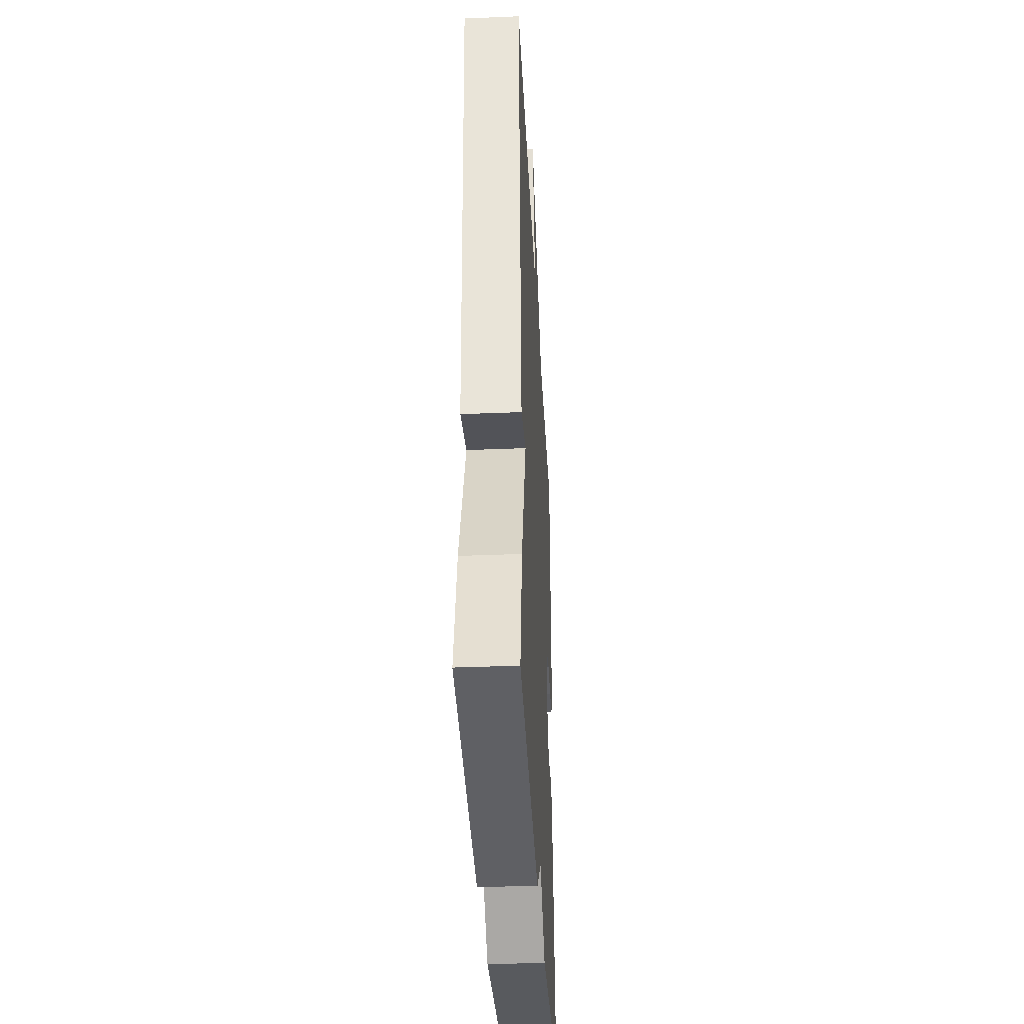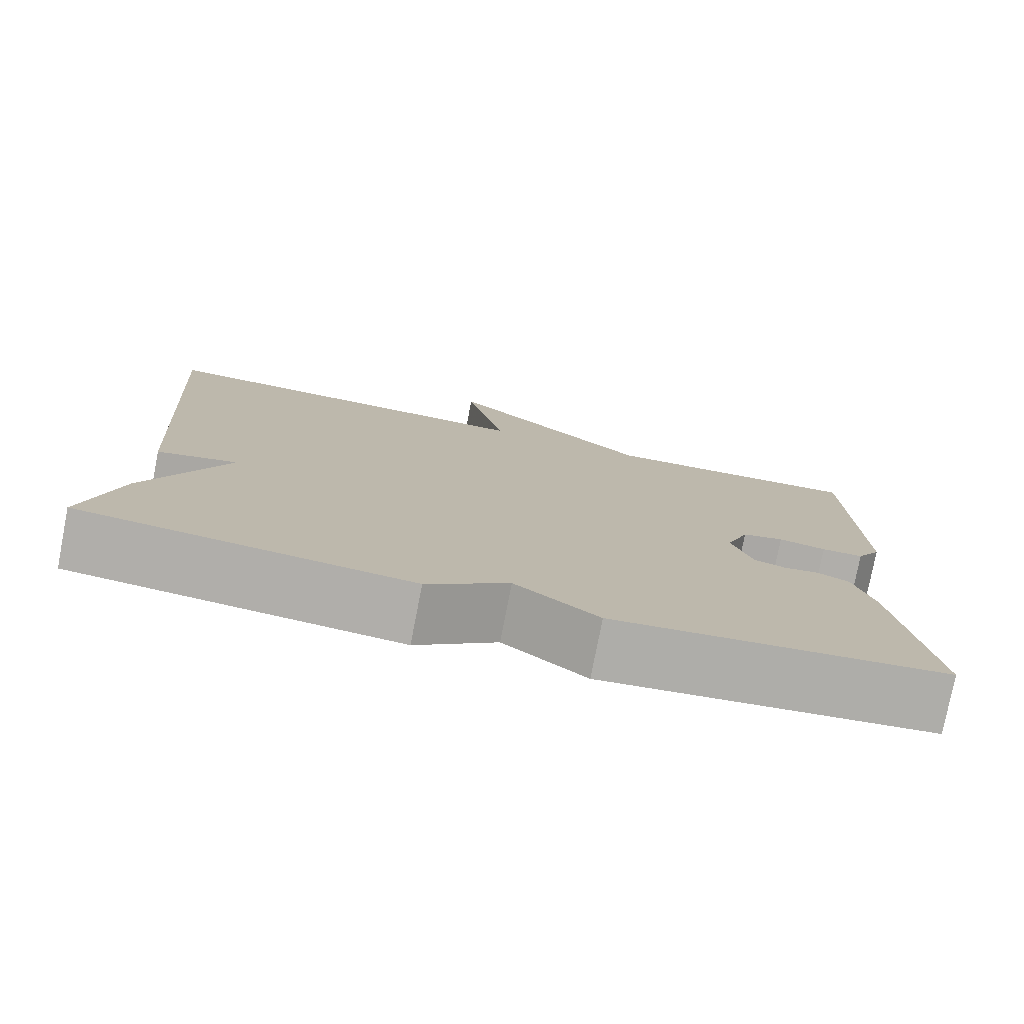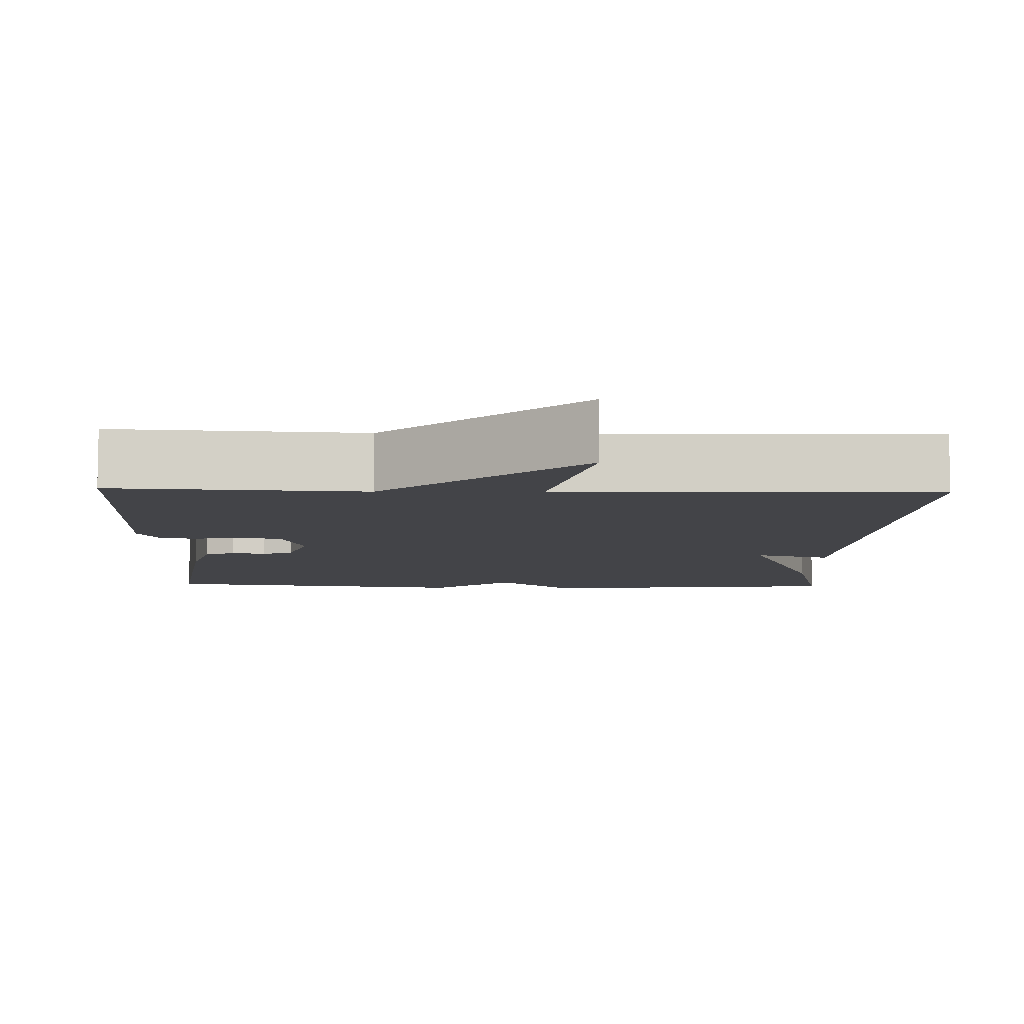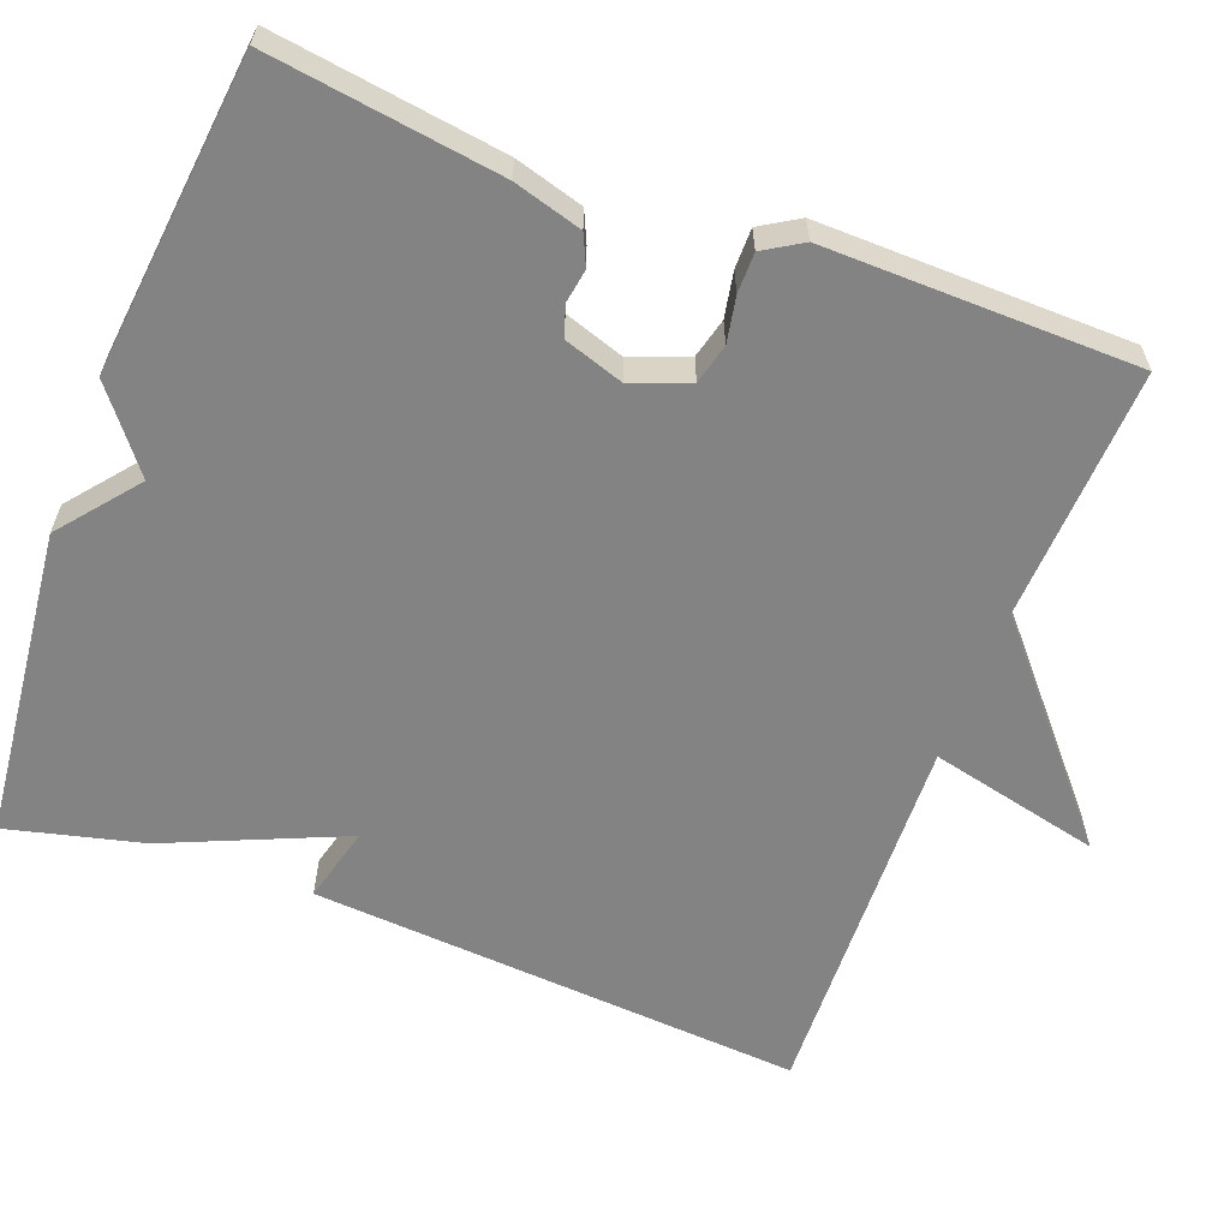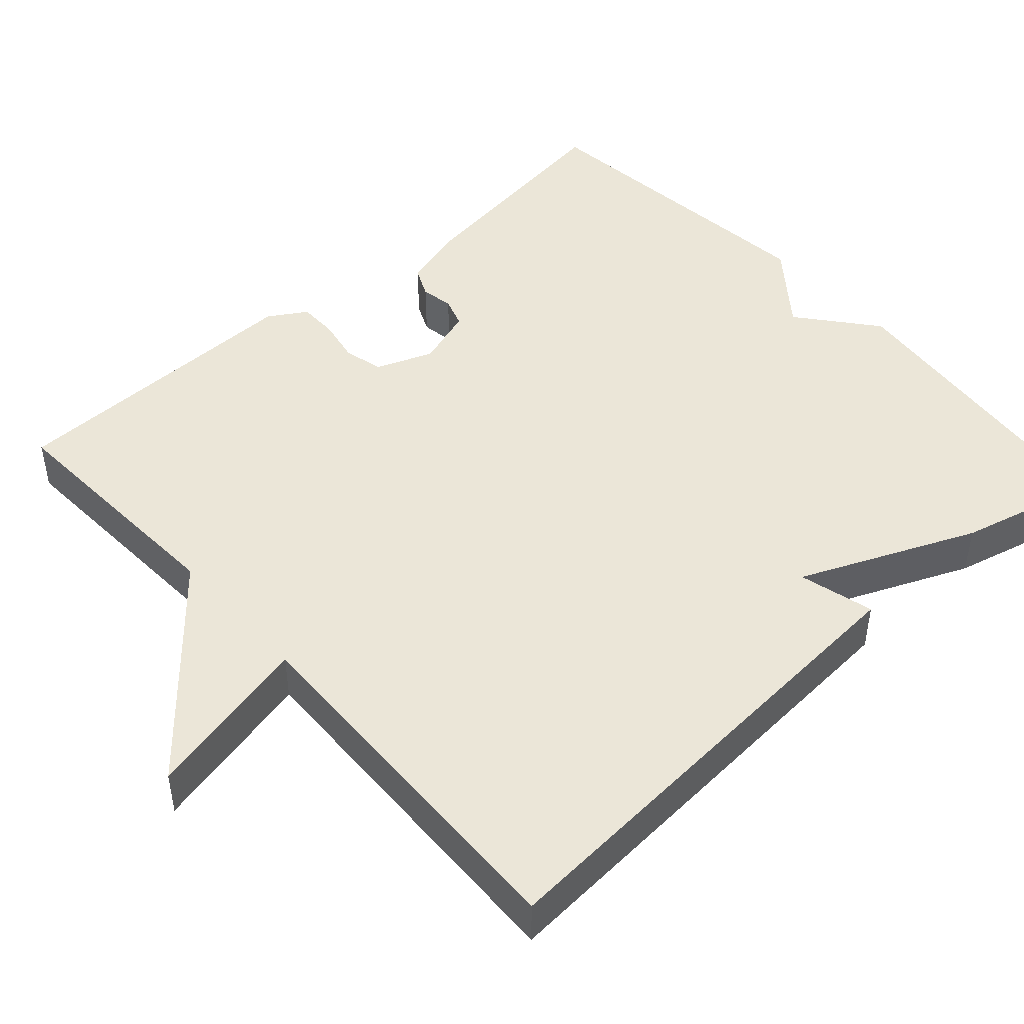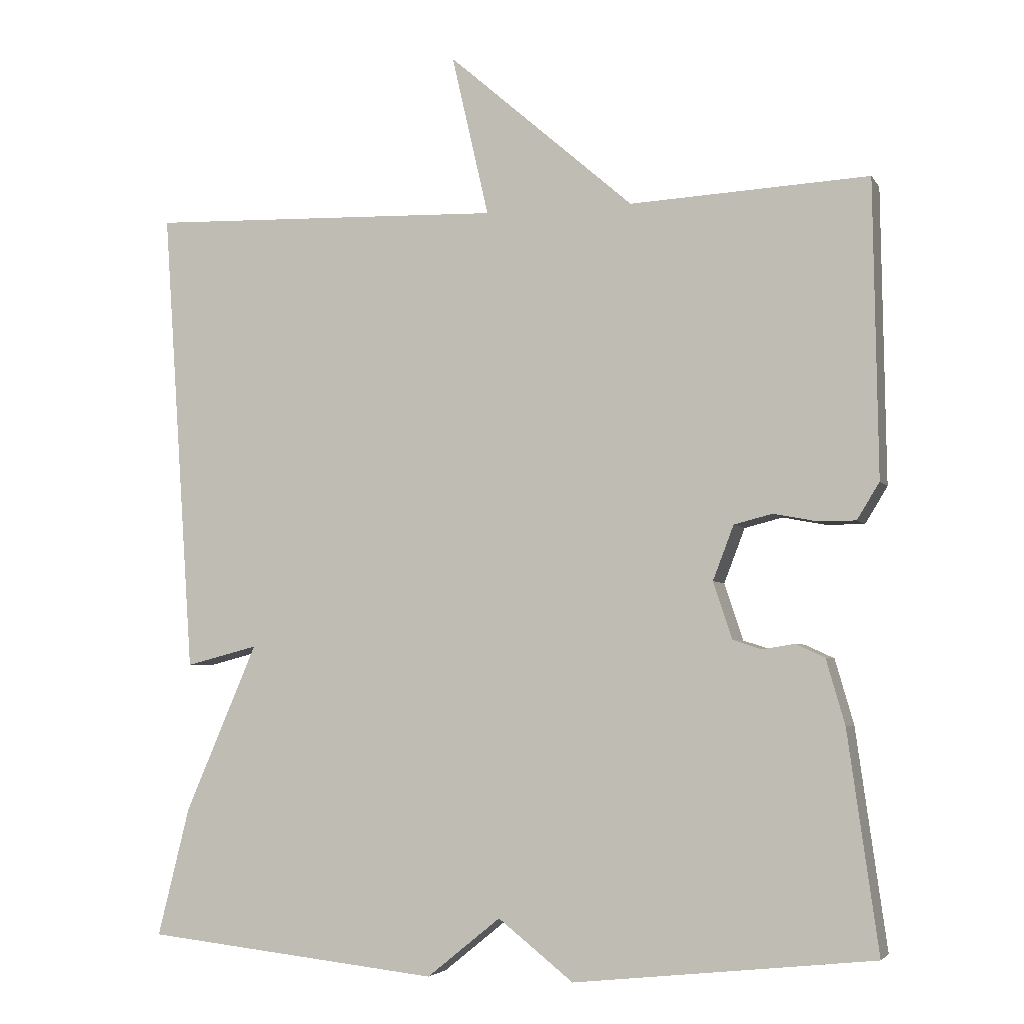
<metadata>
{"format":"obj","ext":"obj","renderer":"f3d","projection":"perspective","resolution":1024,"background":"white","views":[{"elev":-37.1,"azim":93.0,"up":"+Z"},{"elev":-77.8,"azim":169.0,"up":"+Z"},{"elev":-8.2,"azim":-1.9,"up":"+Y"},{"elev":-61.0,"azim":-110.8,"up":"+Y"},{"elev":46.6,"azim":48.1,"up":"+Y"},{"elev":-4.3,"azim":-162.5,"up":"+Z"}]}
</metadata>
<code>
v -0.5 0.07 0.5
v -0.179 0.07 0.484
v 0.071 0.07 0.701
v 0.021 0.07 0.484
v 0.5 0.07 0.5
v 0.457 0.07 -0.127
v 0.36 0.07 -0.102
v 0.457 0.07 -0.327
v 0.5 0.07 -0.5
v 0.103 0.07 -0.543
v 0.004 0.07 -0.463
v -0.097 0.07 -0.543
v -0.5 0.07 -0.5
v -0.459 0.07 -0.207
v -0.434 0.07 -0.12
v -0.395 0.07 -0.102
v -0.352 0.07 -0.109
v -0.313 0.07 -0.096
v -0.288 0.07 -0.02
v -0.316 0.07 0.053
v -0.367 0.07 0.066
v -0.425 0.07 0.055
v -0.476 0.07 0.055
v -0.506 0.07 0.104
v -0.5 0 0.5
v -0.179 0 0.484
v 0.071 0 0.701
v 0.021 0 0.484
v 0.5 0 0.5
v 0.457 0 -0.127
v 0.36 0 -0.102
v 0.457 0 -0.327
v 0.5 0 -0.5
v 0.103 0 -0.543
v 0.004 0 -0.463
v -0.097 0 -0.543
v -0.5 0 -0.5
v -0.459 0 -0.207
v -0.434 0 -0.12
v -0.395 0 -0.102
v -0.352 0 -0.109
v -0.313 0 -0.096
v -0.288 0 -0.02
v -0.316 0 0.053
v -0.367 0 0.066
v -0.425 0 0.055
v -0.476 0 0.055
v -0.506 0 0.104
f 24 1 2
f 23 24 2
f 22 23 2
f 21 22 2
f 2 3 4
f 21 2 4
f 20 21 4
f 19 20 4 5
f 18 19 5
f 15 16 17
f 14 15 17
f 13 14 17
f 12 13 17
f 11 12 17
f 11 17 18
f 10 11 18
f 9 10 18
f 8 9 18
f 7 8 18
f 5 6 7
f 5 7 18
f 26 25 48
f 26 48 47
f 26 47 46
f 26 46 45
f 28 27 26
f 28 26 45
f 28 45 44
f 29 28 44 43
f 29 43 42
f 41 40 39
f 41 39 38
f 41 38 37
f 41 37 36
f 41 36 35
f 42 41 35
f 42 35 34
f 42 34 33
f 42 33 32
f 42 32 31
f 31 30 29
f 42 31 29
f 1 25 26 2
f 2 26 27 3
f 3 27 28 4
f 4 28 29 5
f 5 29 30 6
f 6 30 31 7
f 7 31 32 8
f 8 32 33 9
f 9 33 34 10
f 10 34 35 11
f 11 35 36 12
f 12 36 37 13
f 13 37 38 14
f 14 38 39 15
f 15 39 40 16
f 16 40 41 17
f 17 41 42 18
f 18 42 43 19
f 19 43 44 20
f 20 44 45 21
f 21 45 46 22
f 22 46 47 23
f 23 47 48 24
f 24 48 25 1

</code>
